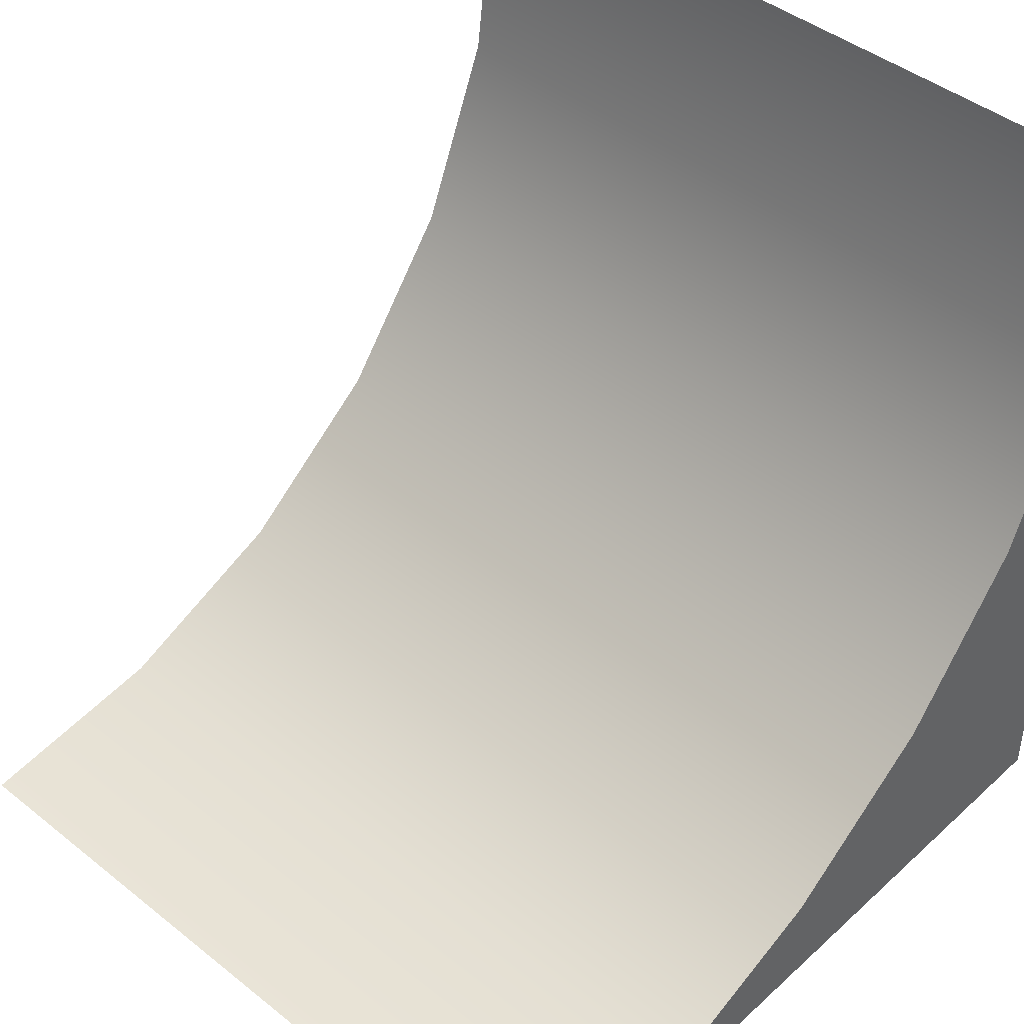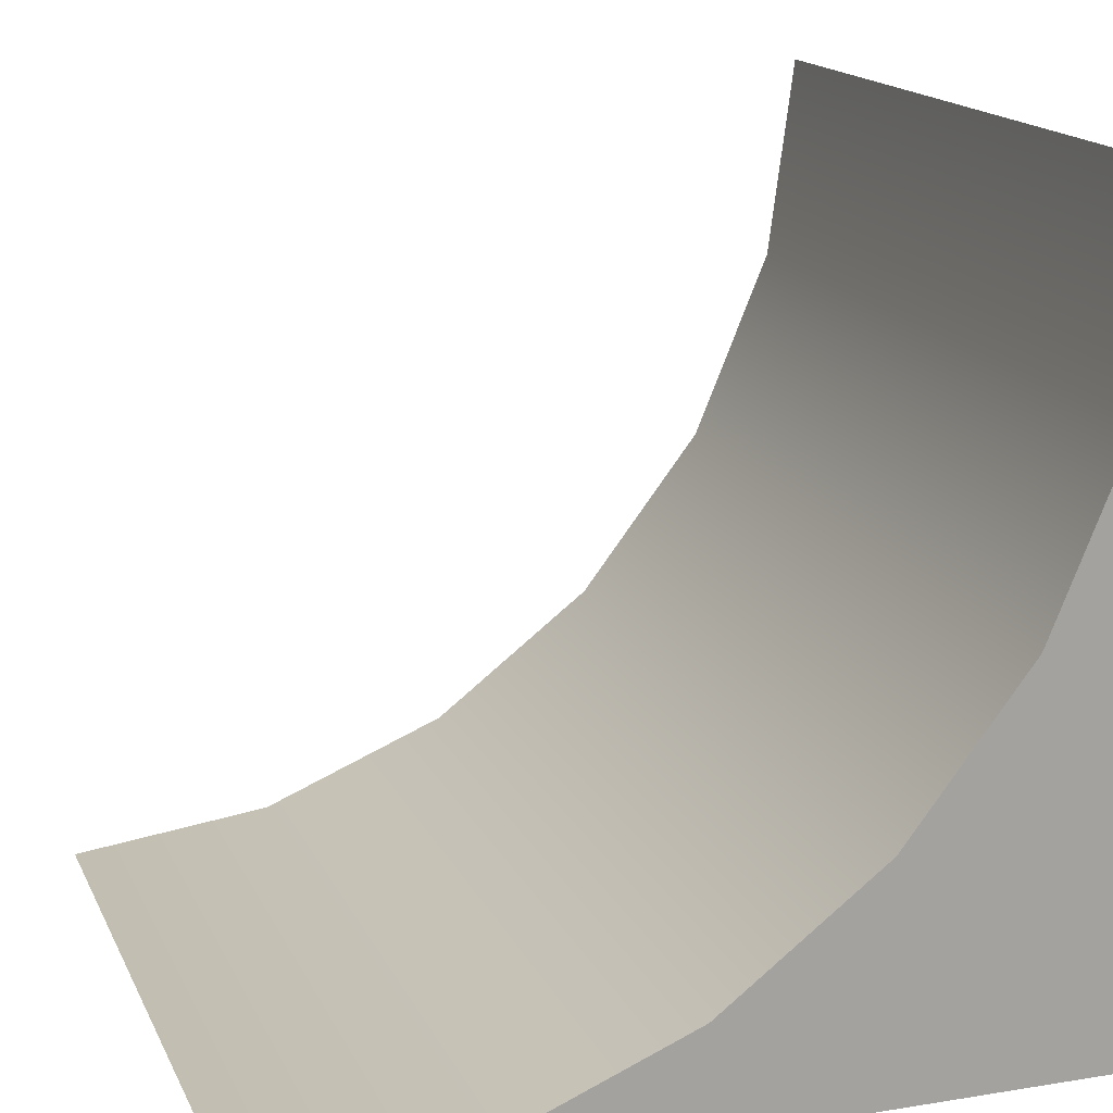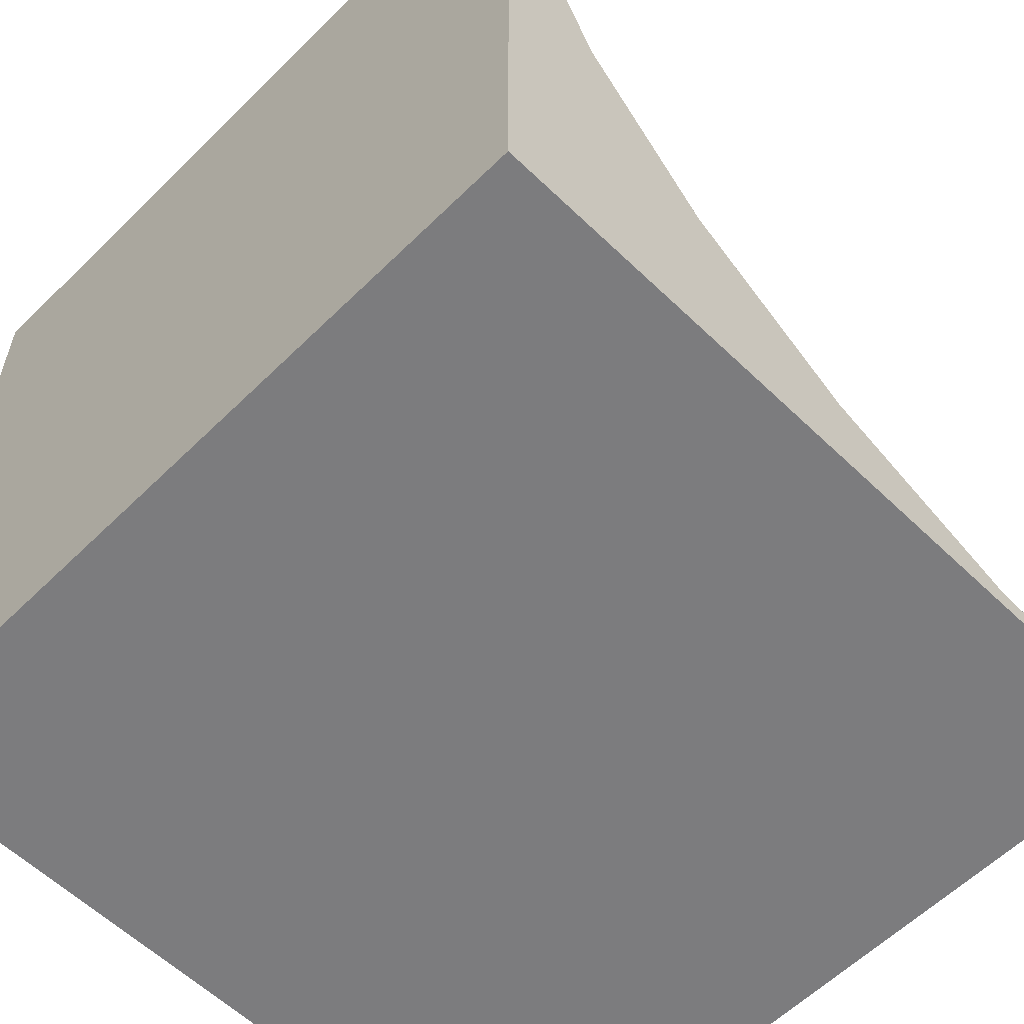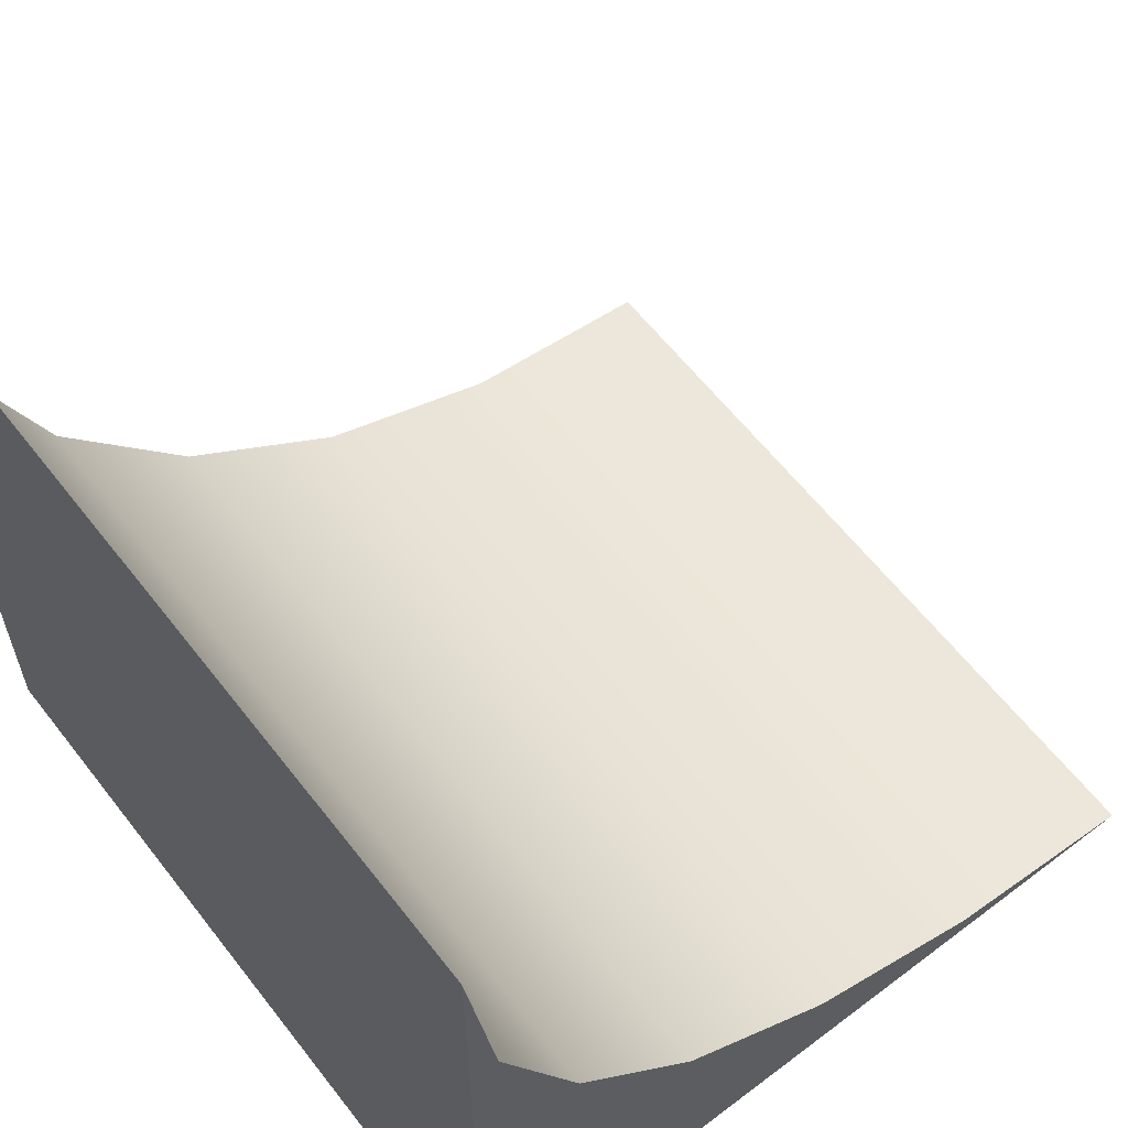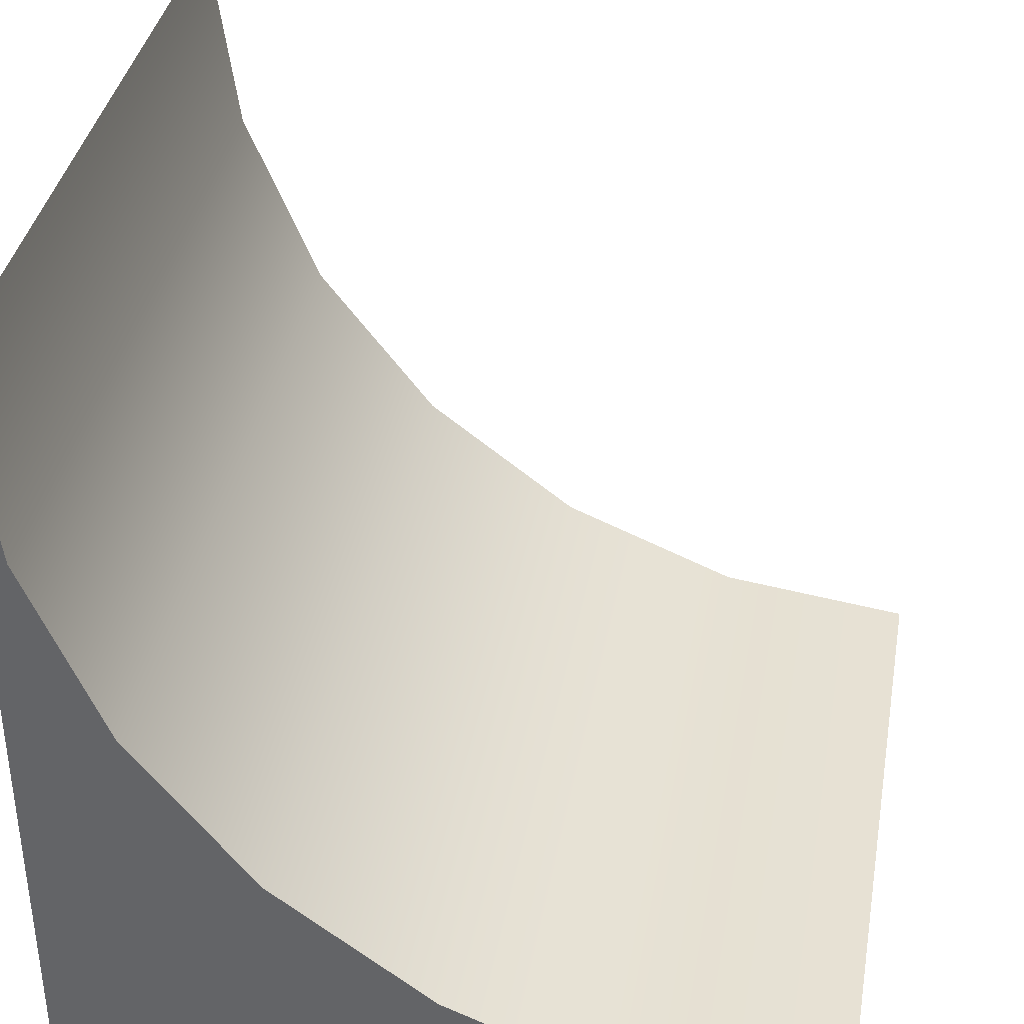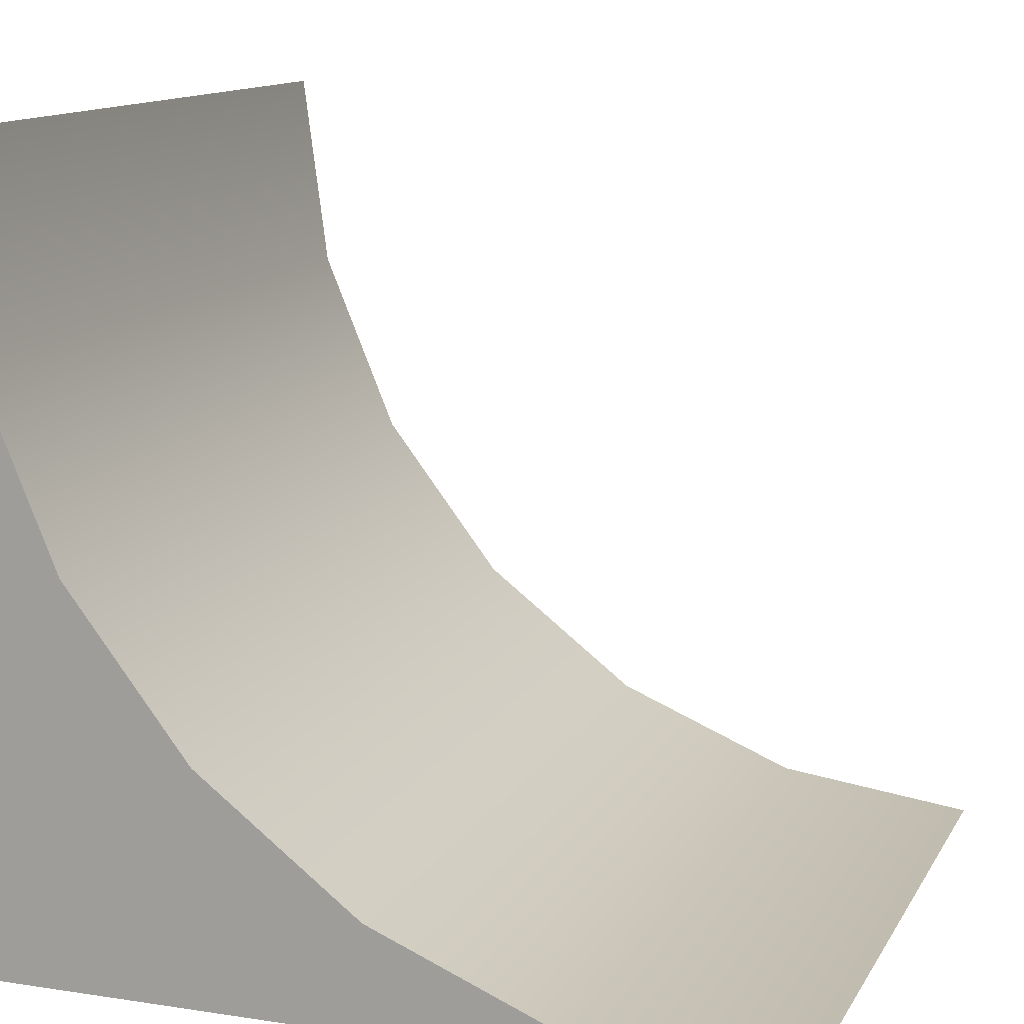
<metadata>
{"format":"obj","ext":"obj","renderer":"f3d","projection":"perspective","resolution":1024,"background":"white","views":[{"elev":43.6,"azim":-136.9,"up":"+Z"},{"elev":16.3,"azim":-108.5,"up":"+Z"},{"elev":-58.9,"azim":45.3,"up":"+Z"},{"elev":60.9,"azim":52.3,"up":"+Z"},{"elev":37.3,"azim":100.1,"up":"+Z"},{"elev":12.6,"azim":-70.4,"up":"+Y"}]}
</metadata>
<code>
g default
v -1 -0.9999 1
v 1 -0.9999 1
v -1 1 -0.9999
v 1 1 -0.9999
v -1 -1 -1
v 1 -1 -1
v -1 -0.9317 0.4824
v -1 -0.7319 9.9e-05
v -1 -0.4141 -0.4141
v -1 0.0001 -0.7319
v -1 0.4824 -0.9317
v 1 0.4824 -0.9317
v 1 0.0001 -0.7319
v 1 -0.4141 -0.4141
v 1 -0.7319 9.9e-05
v 1 -0.9317 0.4824
g Base08
f 3 4 6 5
f 5 6 2 1
f 3 11 12 4
f 11 10 13 12
f 10 9 14 13
f 9 8 15 14
f 8 7 16 15
f 7 1 2 16
f 10 5 9
f 12 6 4
f 14 6 13
f 16 6 15
f 15 6 14
f 2 6 16
f 13 6 12
f 3 5 11
f 11 5 10
f 7 5 1
f 9 5 8
f 8 5 7

</code>
